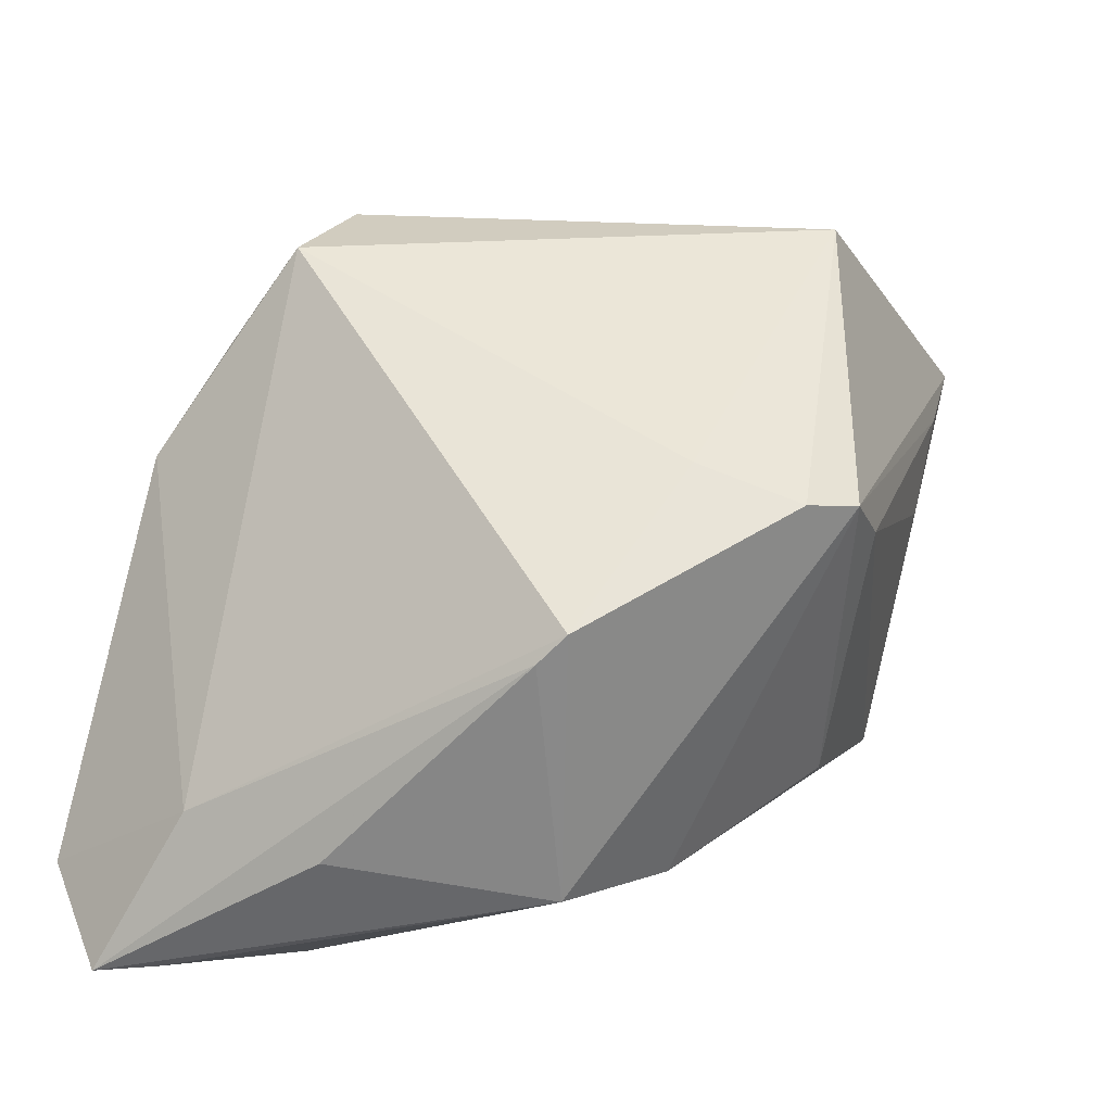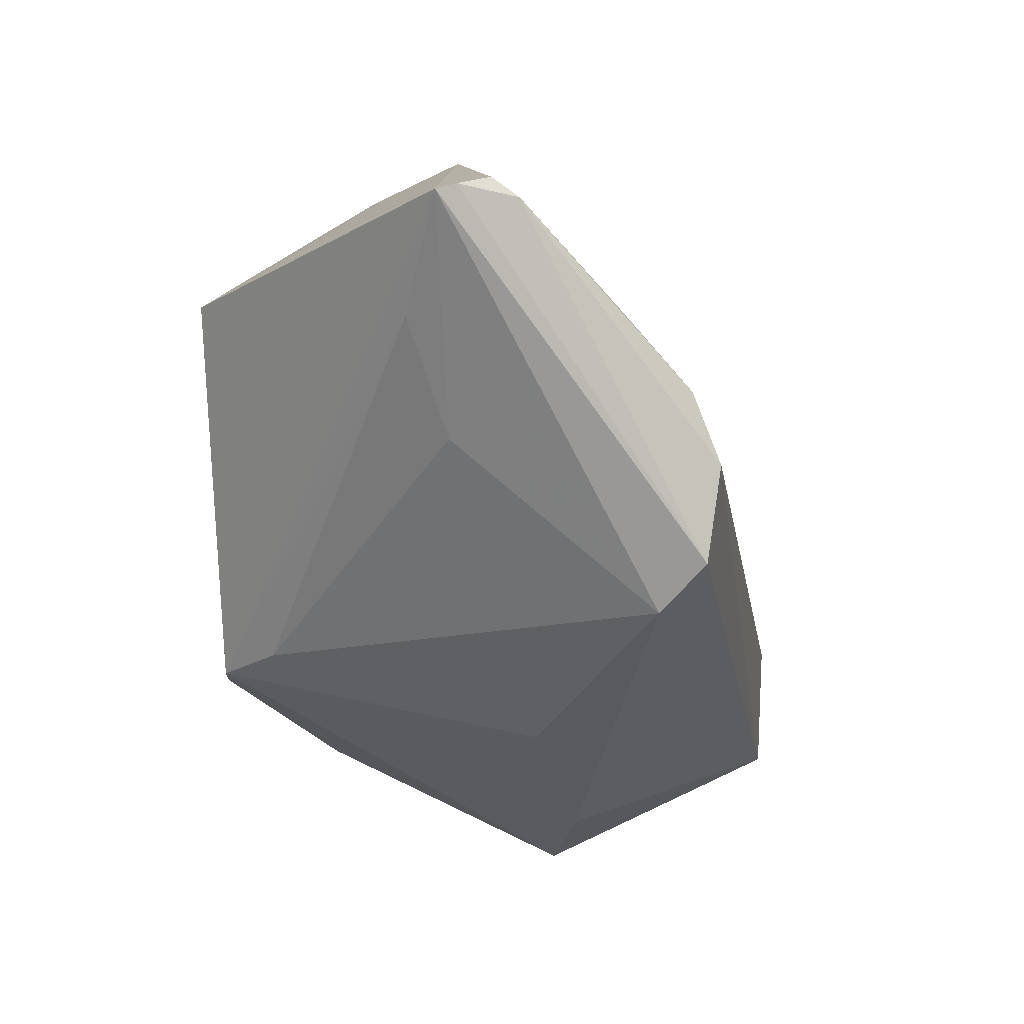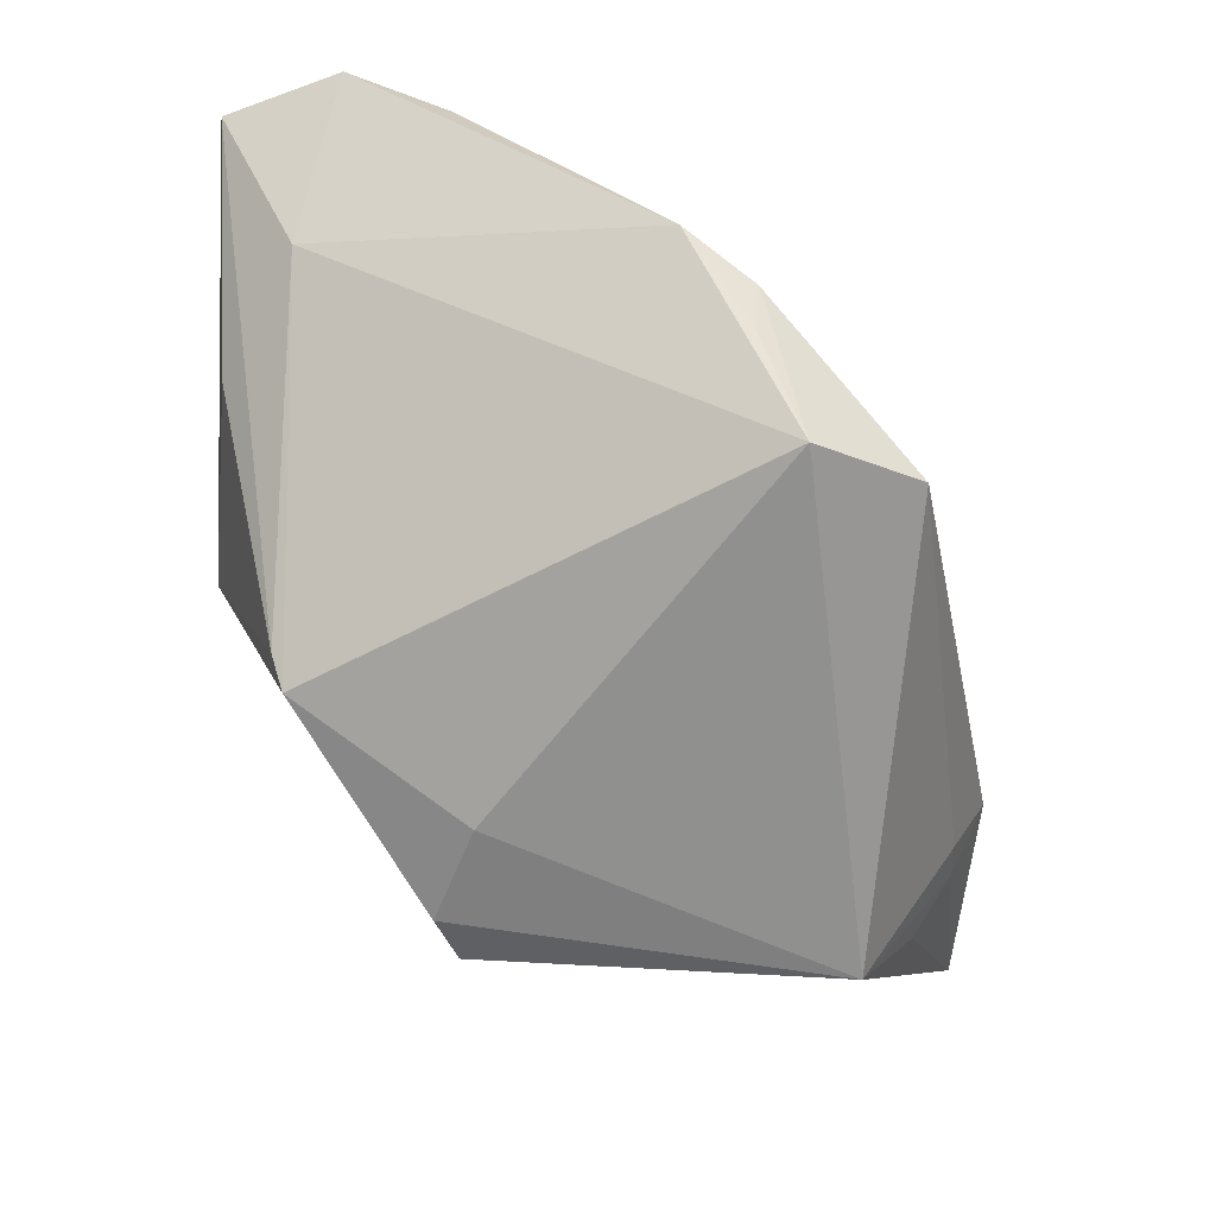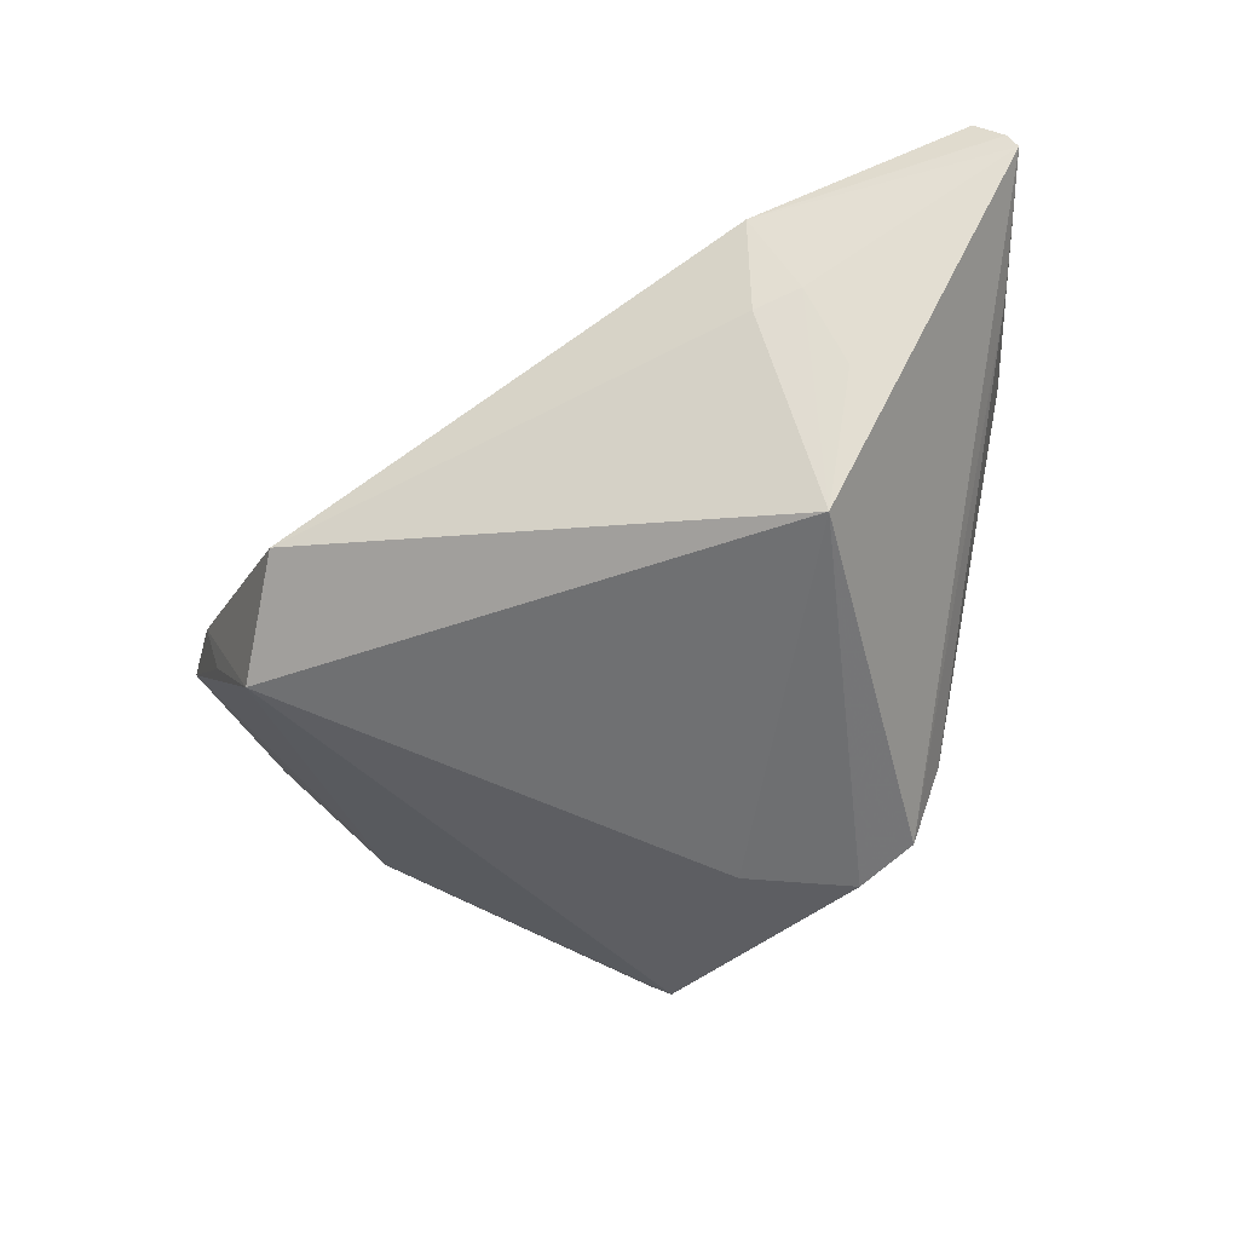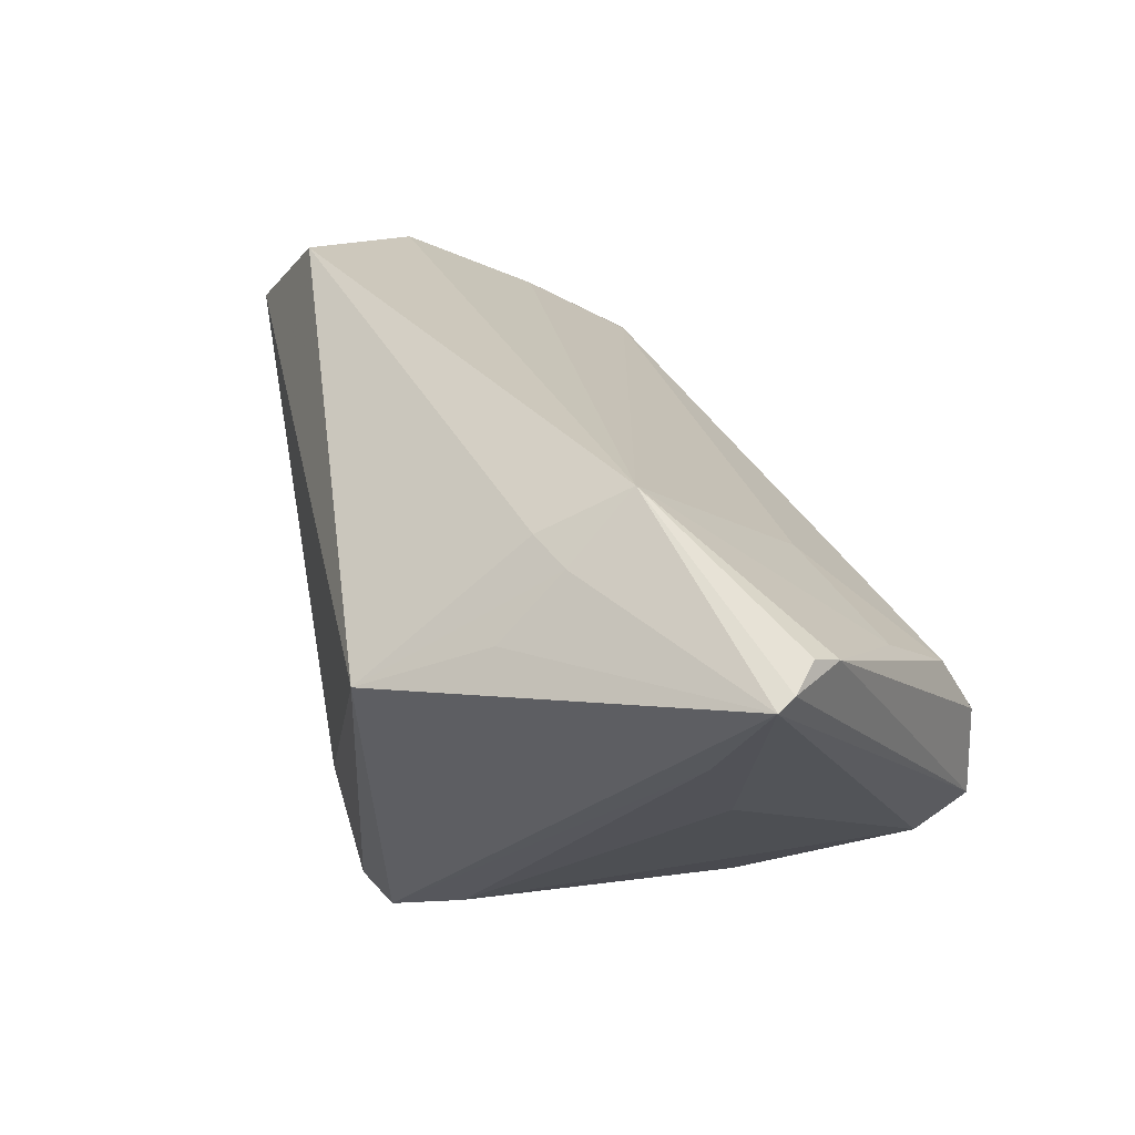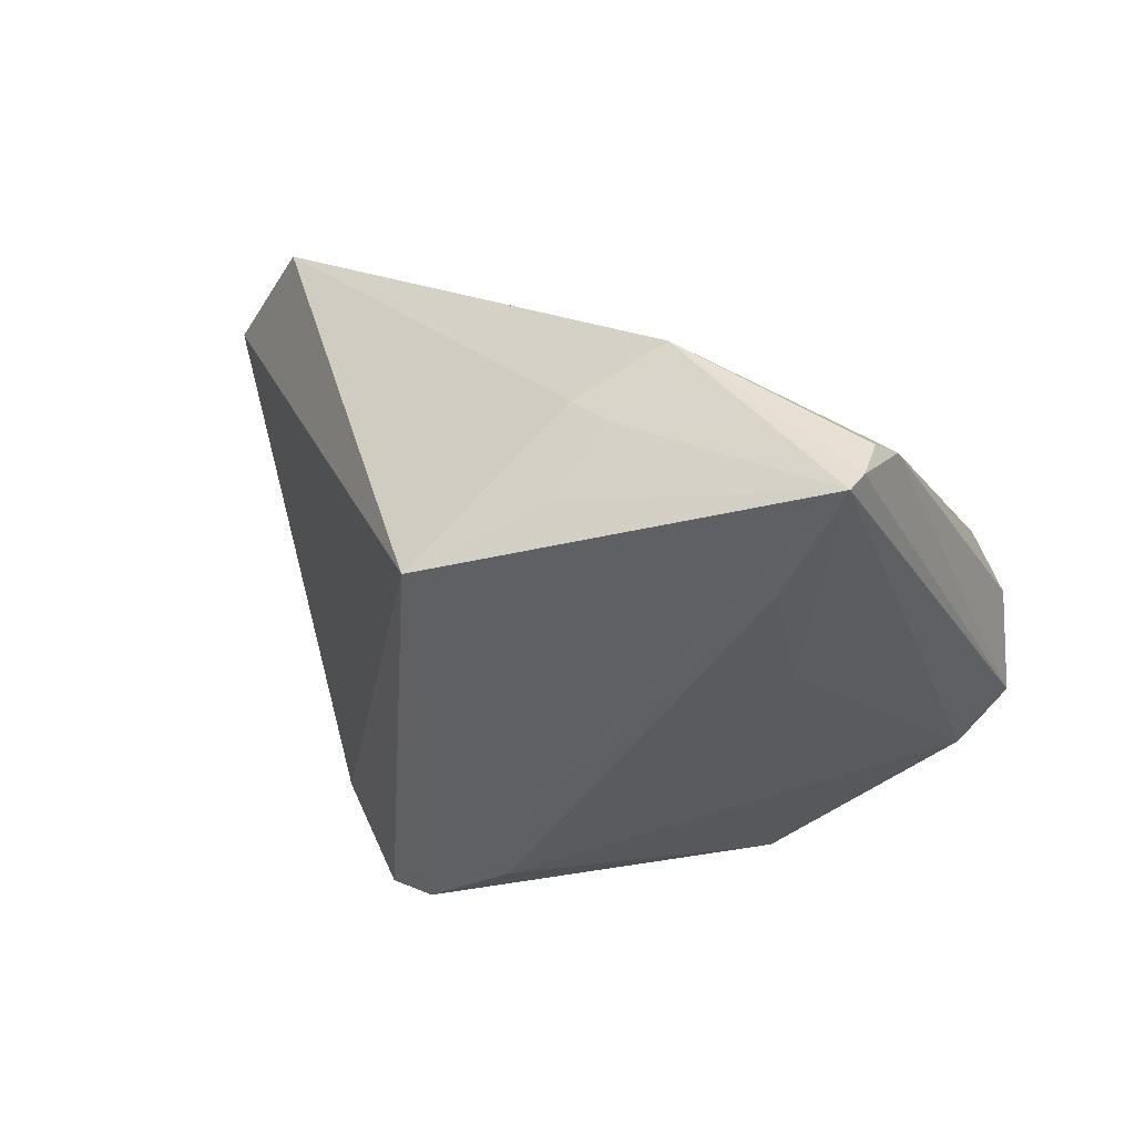
<metadata>
{"format":"obj","ext":"obj","renderer":"f3d","projection":"perspective","resolution":1024,"background":"white","views":[{"elev":-43.3,"azim":170.1,"up":"+Y"},{"elev":11.3,"azim":-78.4,"up":"+Y"},{"elev":-59.8,"azim":88.5,"up":"+Z"},{"elev":-54.6,"azim":-165.2,"up":"+Z"},{"elev":53.0,"azim":-107.7,"up":"+Y"},{"elev":37.1,"azim":-115.6,"up":"+Y"}]}
</metadata>
<code>
v 0.02706 0.02977 -0.01905
v -0.02709 0.03322 -0.01602
v 0.04982 -0.02686 0.0244
v -0.03771 0.004952 0.02706
v -0.02734 -0.01648 0.008404
v 0.04483 0.006726 -0.002181
v -0.0243 0.03777 -0.008775
v -0.01695 -0.01522 -0.02821
v 0.03927 0.003961 0.007265
v -0.04558 0.04072 0.002416
v 0.000656 -0.03944 0.005127
v 0.03808 -0.03883 0.02356
v -0.02637 -0.009528 -0.0201
v -0.04177 0.02854 -0.00145
v -0.03447 0.02881 0.01788
v 0.03875 0.01365 -0.0122
v 0.04729 -0.01556 0.02033
v -0.0447 0.04118 0.004268
v -0.02304 0.02673 -0.02821
v 0.007295 -0.03091 -0.0191
v 0.03293 0.01824 -0.02311
v -0.006199 -0.0113 -0.02821
v -0.01096 -0.03101 0.009732
v -0.01962 0.03749 -0.01027
v 0.02412 -0.03786 0.005123
v -0.02041 0.04171 -0.001221
v -0.03427 0.01398 0.02782
v -0.03929 0.01647 0.002124
v -0.04198 0.04165 0.006889
v -0.04154 0.03975 0.009515
v 0.00485 -0.02962 -0.02224
v -0.03731 -0.0002066 0.02241
v 0.04467 -0.03944 0.02463
v 0.03753 -0.03079 0.008527
v -0.01903 0.02516 0.01502
v 0.02335 -0.0332 0.02665
v 0.04049 0.01416 -0.005823
v -0.02275 -0.0128 -0.0266
v 0.03628 -0.003772 0.01738
v -0.03255 0.02072 0.02474
f 17 3 6
f 9 17 6
f 39 17 9
f 9 26 39
f 6 3 34
f 2 19 10
f 24 1 19
f 24 26 1
f 40 17 39
f 3 17 40
f 1 26 37
f 26 9 37
f 37 9 6
f 19 1 21
f 1 37 21
f 6 34 21
f 34 31 21
f 20 31 34
f 20 25 11
f 11 31 20
f 10 19 38
f 11 36 23
f 23 36 4
f 23 38 11
f 11 25 33
f 3 36 33
f 33 34 3
f 25 20 33
f 33 20 34
f 10 26 7
f 26 24 7
f 7 2 10
f 19 2 7
f 7 24 19
f 39 26 35
f 35 40 39
f 3 40 27
f 27 36 3
f 4 36 27
f 30 27 40
f 4 27 30
f 16 37 6
f 6 21 16
f 16 21 37
f 22 21 31
f 19 21 22
f 12 36 11
f 11 33 12
f 12 33 36
f 29 30 26
f 40 35 15
f 15 30 40
f 15 35 26
f 26 30 15
f 8 22 31
f 8 31 11
f 11 38 8
f 8 38 19
f 19 22 8
f 28 13 32
f 32 4 10
f 10 28 32
f 32 23 4
f 10 38 14
f 38 13 14
f 14 28 10
f 14 13 28
f 18 26 10
f 18 29 26
f 30 29 18
f 10 4 18
f 4 30 18
f 5 32 13
f 5 13 38
f 23 32 5
f 38 23 5

</code>
